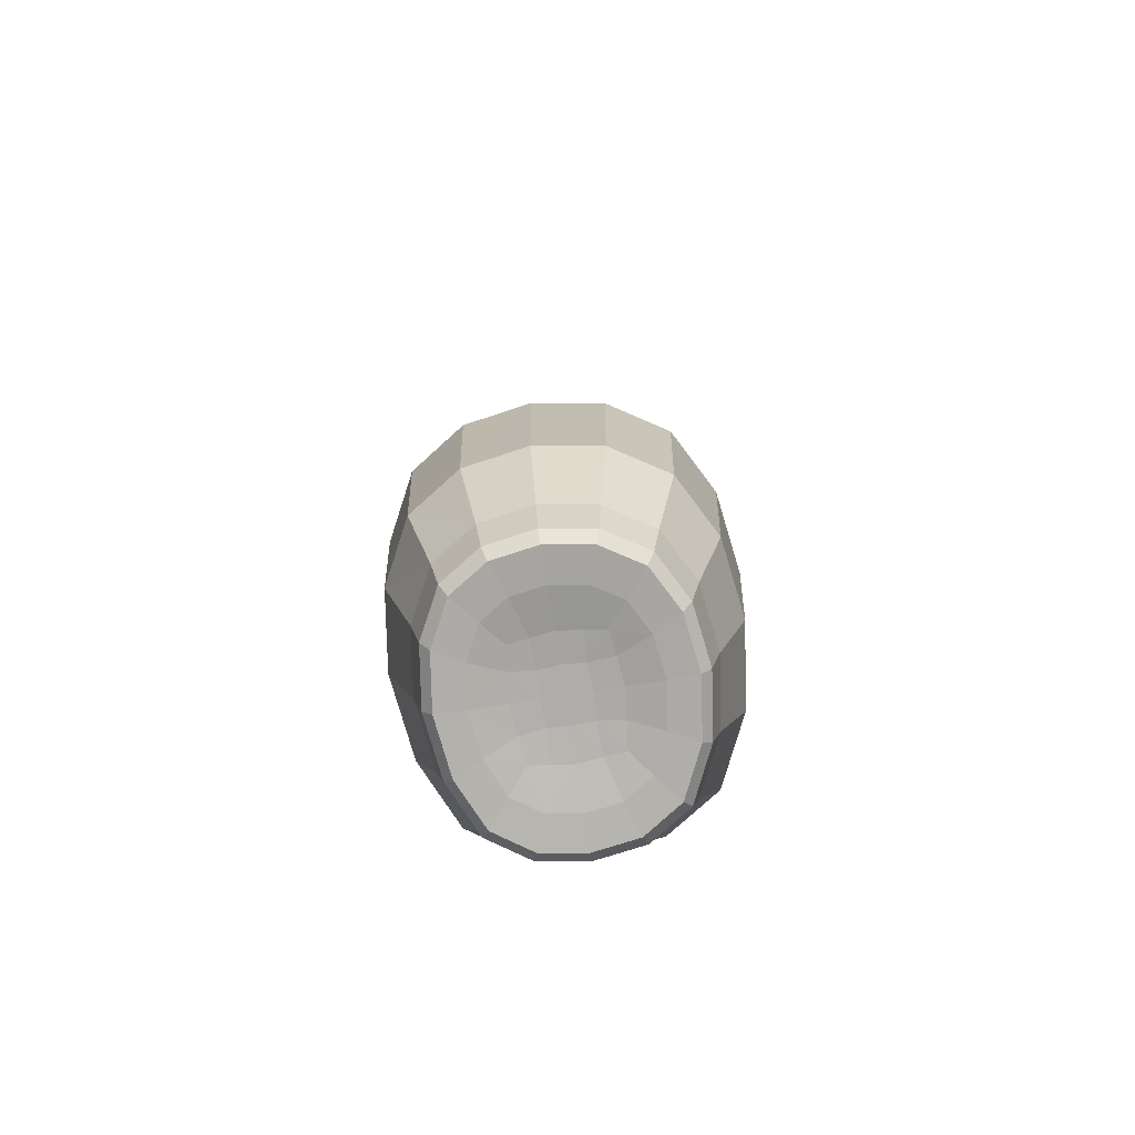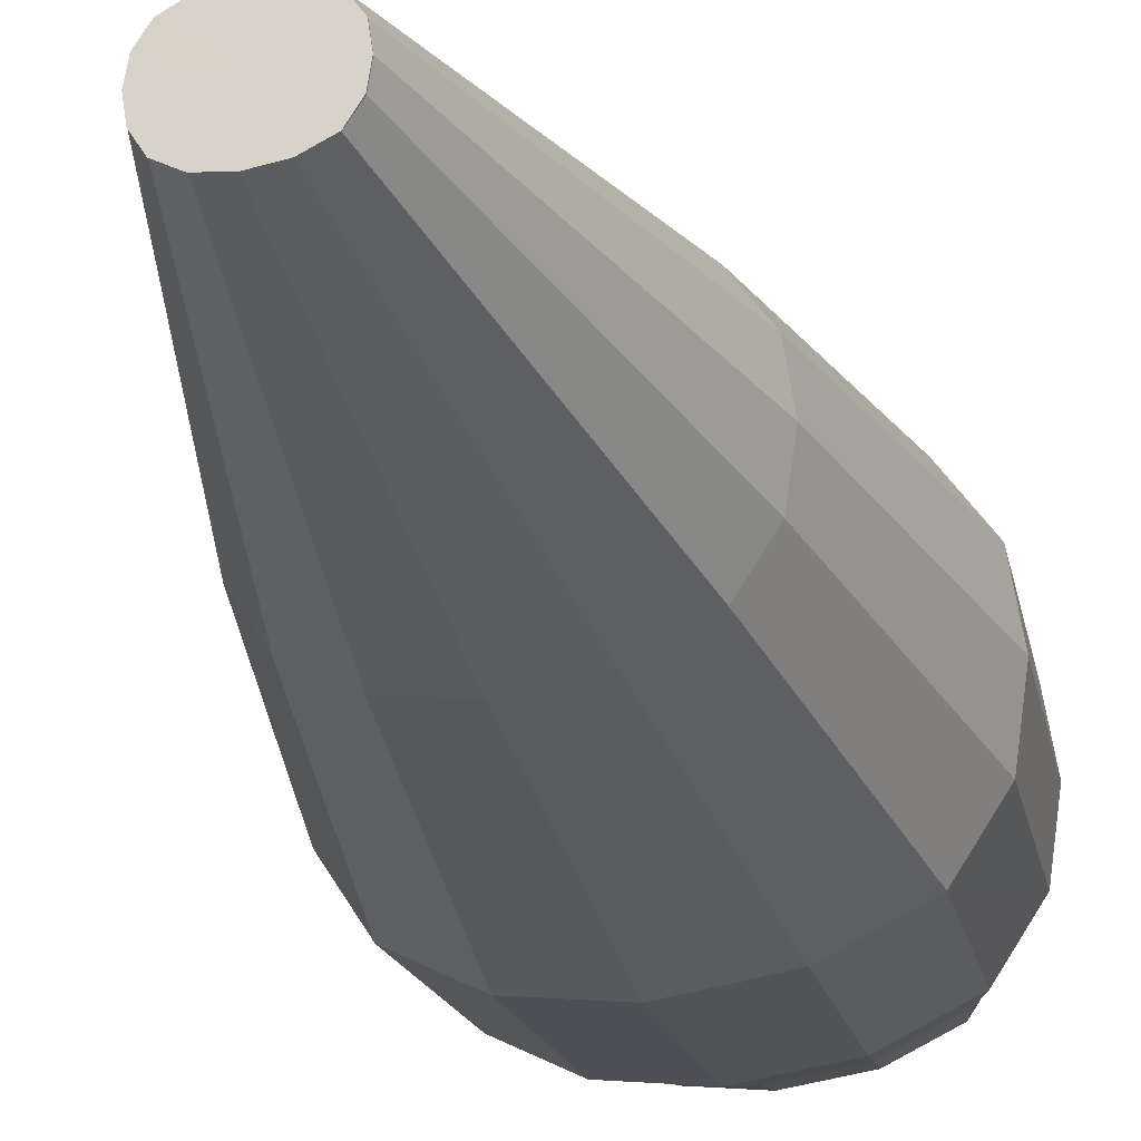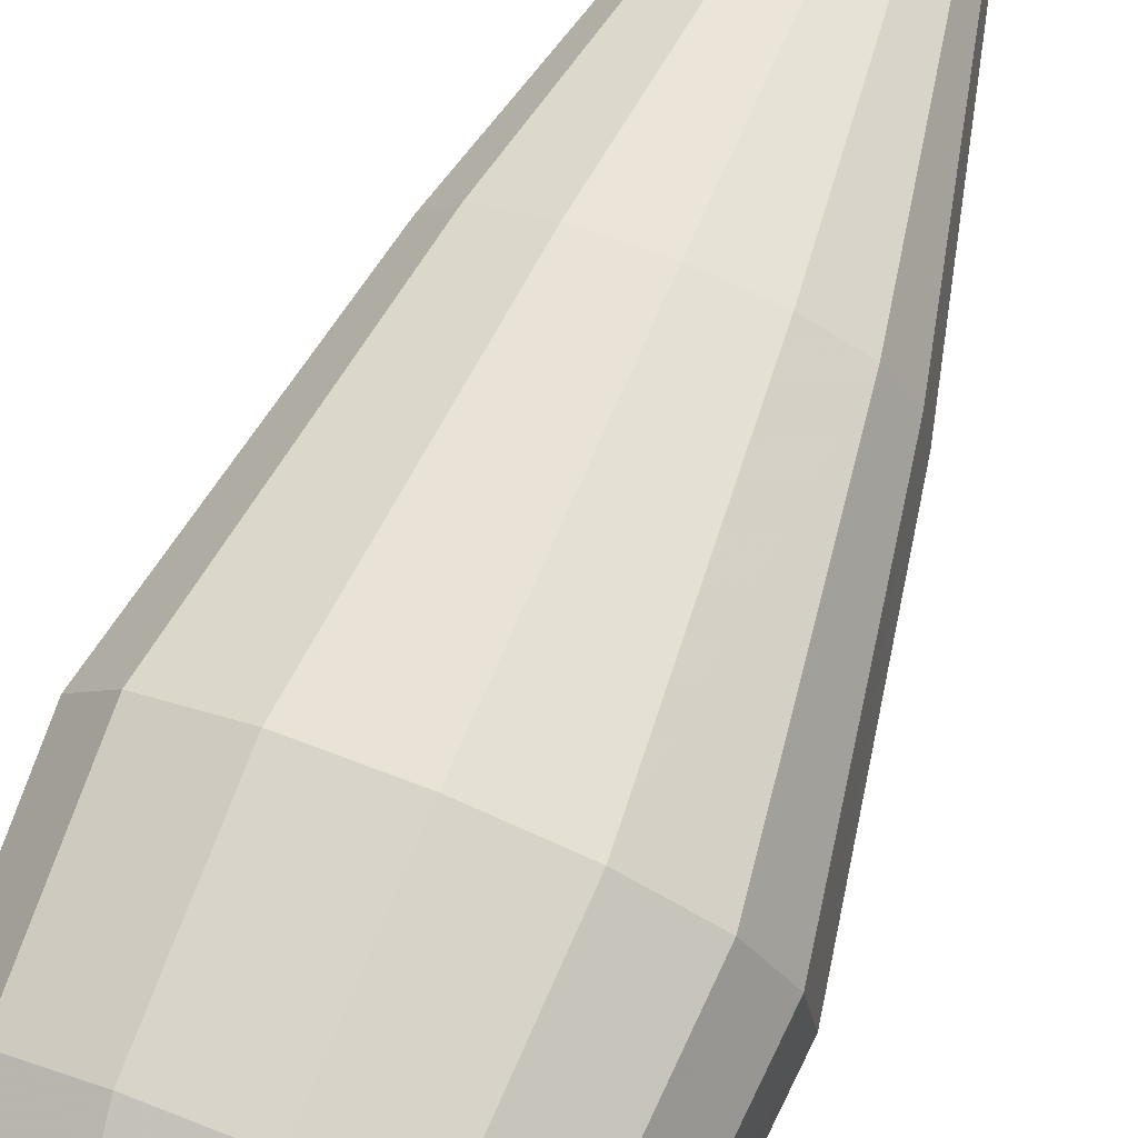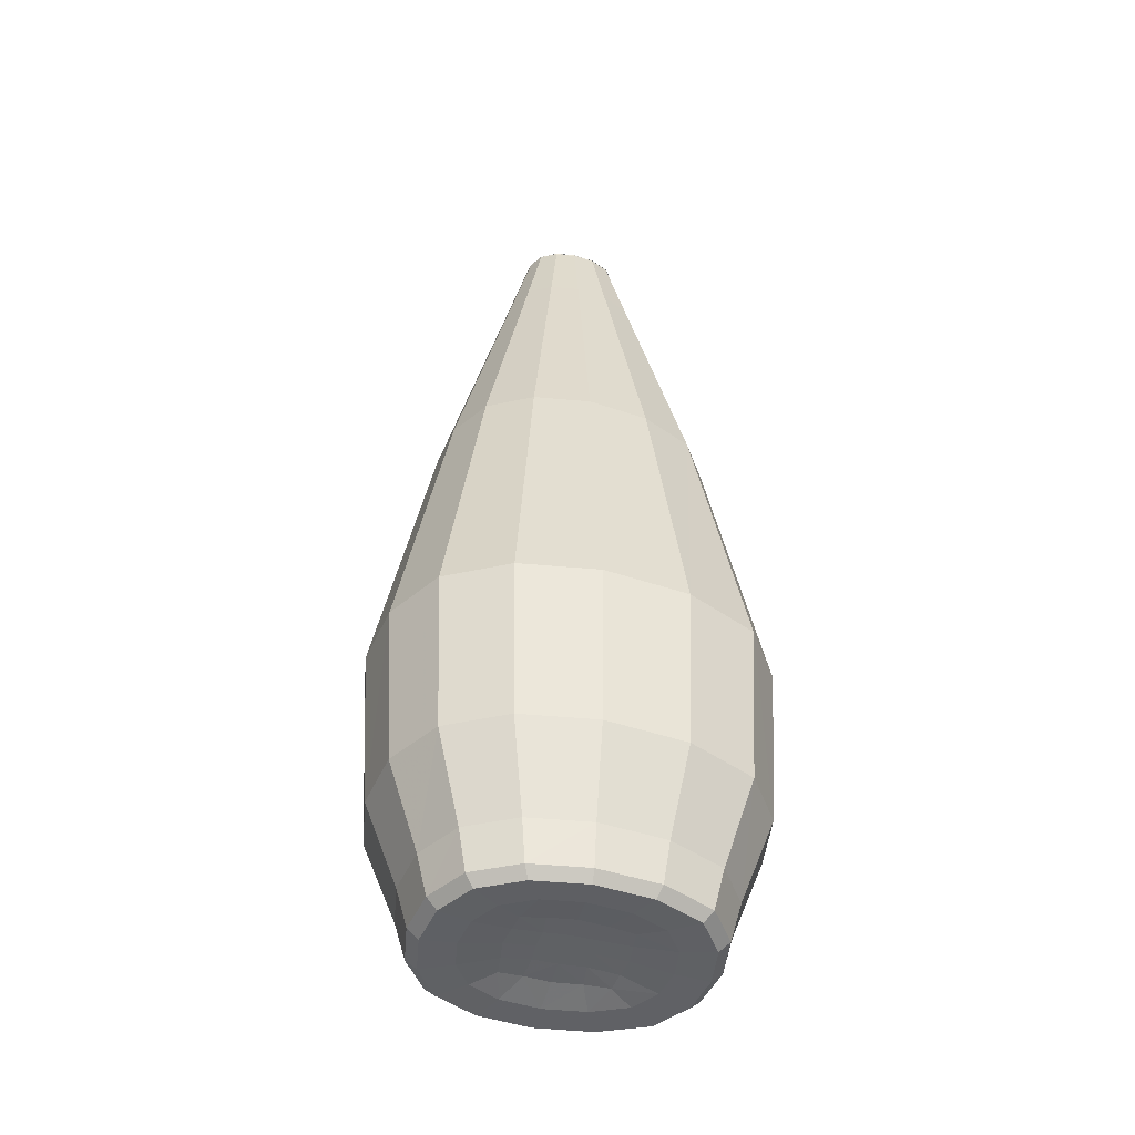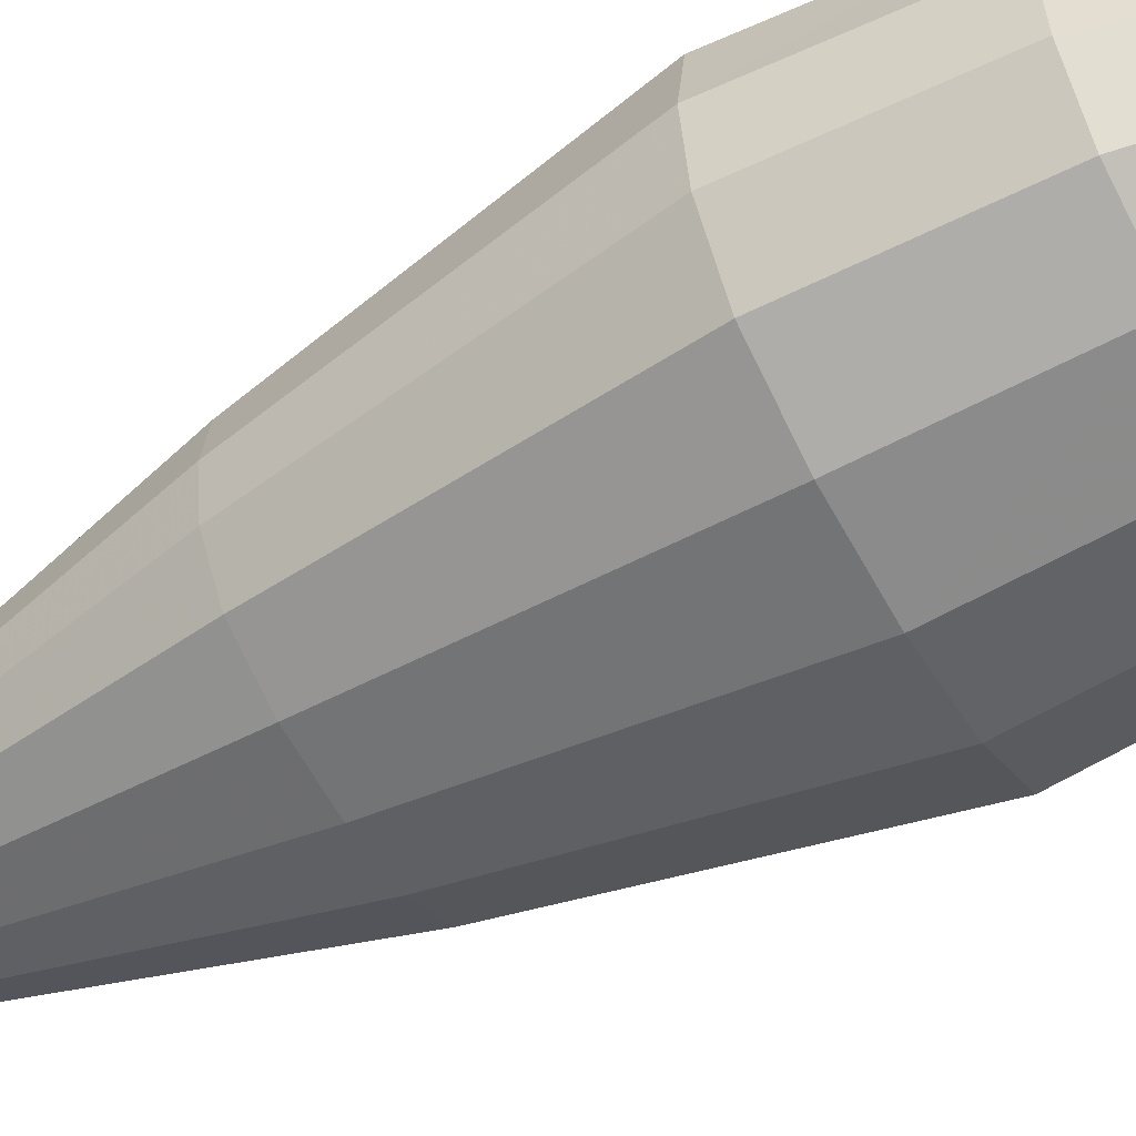
<metadata>
{"format":"obj","ext":"obj","renderer":"f3d","projection":"perspective","resolution":1024,"background":"white","views":[{"elev":-77.2,"azim":98.9,"up":"+Y"},{"elev":-24.7,"azim":-164.8,"up":"+Z"},{"elev":71.5,"azim":22.5,"up":"+Z"},{"elev":-45.7,"azim":166.0,"up":"+Y"},{"elev":-55.9,"azim":-60.5,"up":"+Z"}]}
</metadata>
<code>
g 84_3
v 0.03349 0.3642 0.02454
v -0.02945 0.3642 -0.02622
v 0.03349 0.3642 -0.02622
v -0.1175 -0.1526 0.0964
v 0.1215 -0.1526 0.0964
v -0.1175 -0.1526 -0.09637
v 0.1215 -0.1526 -0.09637
v -0.0381 -0.3954 0.03211
v 0.04301 -0.3954 0.03211
v -0.0381 -0.3954 -0.03367
v 0.04301 -0.3954 -0.03367
v -0.08944 -0.361 0.07354
v 0.09442 -0.361 0.07354
v -0.07585 -0.4009 0.06246
v 0.08087 -0.4009 0.06246
v -0.08944 -0.361 -0.07474
v -0.07585 -0.4009 -0.06393
v 0.09442 -0.361 -0.07474
v 0.08087 -0.4009 -0.06393
v 0.04698 0.2924 0.03557
v 0.04698 0.2924 -0.03697
v -0.04296 0.2924 -0.03697
v -0.04296 0.2924 0.03557
v 0.03343 0.3638 0.02448
v 0.03343 0.3638 -0.02617
v -0.02938 0.3638 -0.02617
v -0.02938 0.3638 0.02448
v 0.003588 0.3642 0.03344
v 0.003584 0.3638 0.03337
v 0.004242 0.2924 0.0483
v 0.007946 -0.1526 0.1303
v 0.007132 -0.361 0.09983
v 0.006474 -0.4009 0.08491
v 0.004108 -0.3942 0.03652
v 0.004108 -0.3942 -0.03853
v 0.006474 -0.4009 -0.0871
v 0.007132 -0.361 -0.102
v 0.007946 -0.1526 -0.1321
v 0.004242 0.2924 -0.05043
v 0.003584 0.3638 -0.03557
v 0.003588 0.3642 -0.03564
v 0.04307 0.3638 -0.0004487
v 0.06079 0.2924 -0.0001377
v 0.1582 -0.1526 0.001509
v 0.1223 -0.361 0.0005063
v 0.1045 -0.4009 0.0001953
v 0.0471 -0.3942 -0.0003751
v 0.00425 -0.3925 -0.0005593
v -0.04242 -0.3942 -0.0003751
v -0.1006 -0.4009 0.0001953
v -0.1184 -0.361 0.0005063
v -0.1548 -0.1526 0.001509
v -0.05697 0.2924 -0.0001377
v -0.03916 0.3638 -0.0004487
v -0.03924 0.3642 -0.0004479
v -0.01443 0.3642 0.03124
v -0.03719 0.3642 -0.01444
v -0.01443 0.3642 -0.03329
v -0.02938 0.3641 0.02448
v 0.03343 0.3641 0.02448
v -0.06046 -0.1526 0.1219
v -0.02938 0.3641 -0.02617
v -0.147 -0.1526 -0.05164
v 0.03343 0.3641 -0.02617
v -0.06046 -0.1526 -0.1232
v 0.1496 -0.1526 -0.05164
v -0.01827 -0.3942 0.03411
v -0.0402 -0.3942 -0.0179
v -0.01827 -0.3942 -0.03599
v 0.04463 -0.3942 -0.0179
v -0.1103 -0.2904 0.09051
v 0.1147 -0.2904 0.09051
v -0.04548 -0.361 0.09328
v -0.05594 -0.3991 0.04619
v -0.08249 -0.393 0.06789
v 0.06054 -0.3991 0.04619
v -0.03838 -0.4009 0.07931
v 0.08764 -0.393 0.06789
v -0.1103 -0.2904 -0.09096
v -0.1123 -0.361 -0.04038
v -0.05594 -0.3991 -0.04775
v -0.08249 -0.393 -0.06933
v -0.09537 -0.4009 -0.03465
v 0.1147 -0.2904 -0.09096
v -0.04548 -0.361 -0.0952
v 0.06054 -0.3991 -0.04775
v 0.08764 -0.393 -0.06933
v -0.03838 -0.4009 -0.08136
v 0.1158 -0.361 -0.04038
v 0.09908 -0.4009 -0.03465
v 0.08763 0.08104 0.06881
v 0.08763 0.08104 -0.06938
v 0.05756 0.2924 0.01945
v -0.08371 0.08104 -0.06938
v 0.02814 0.2924 -0.04707
v -0.08371 0.08104 0.06881
v -0.05403 0.2924 -0.02014
v -0.0215 0.2924 0.04514
v 0.03343 0.3633 0.02448
v 0.03343 0.3633 -0.02617
v 0.04082 0.3638 0.01323
v -0.02938 0.3633 -0.02617
v 0.02027 0.3638 -0.03322
v -0.02938 0.3633 0.02448
v -0.03711 0.3638 -0.01442
v -0.01439 0.3638 0.03117
v -0.02964 0.3642 -0.02638
v 0.02031 0.3642 0.03124
v 0.0036 0.3642 0.03366
v 0.02027 0.3638 0.03117
v 0.003584 0.3641 0.03337
v 0.02814 0.2924 0.04514
v 0.003584 0.3633 0.03337
v 0.07145 -0.1526 0.1219
v 0.006216 0.08104 0.09306
v 0.05598 -0.361 0.09328
v 0.007868 -0.2904 0.1225
v 0.04811 -0.4009 0.07931
v 0.006886 -0.393 0.09227
v 0.02488 -0.3942 0.03411
v 0.005236 -0.3991 0.06282
v 0.02488 -0.3942 -0.03599
v 0.004028 -0.3925 0.0165
v 0.04811 -0.4009 -0.08136
v 0.005236 -0.3991 -0.06502
v 0.05598 -0.361 -0.0952
v 0.006886 -0.393 -0.09446
v 0.07145 -0.1526 -0.1232
v 0.007868 -0.2904 -0.1245
v -0.0215 0.2924 -0.04707
v 0.006216 0.08104 -0.095
v -0.01439 0.3638 -0.03322
v 0.003584 0.3633 -0.03557
v 0.02031 0.3642 -0.03329
v 0.003584 0.3641 -0.03557
v 0.0036 0.3642 -0.03585
v 0.04082 0.3638 -0.01442
v 0.04307 0.3641 -0.0004487
v 0.05756 0.2924 -0.02014
v 0.04307 0.3633 -0.0004487
v 0.1496 -0.1526 0.05357
v 0.1139 0.08104 0.0007953
v 0.1158 -0.361 0.04055
v 0.1491 -0.2904 0.001163
v 0.09908 -0.4009 0.03433
v 0.1133 -0.393 0.0002872
v 0.04463 -0.3942 0.01679
v 0.0782 -0.3991 -8.068e-05
v 0.004028 -0.3925 -0.01797
v 0.02404 -0.3925 -0.0005225
v -0.0402 -0.3942 0.01679
v -0.01707 -0.3925 -0.0005225
v -0.09537 -0.4009 0.03433
v -0.07429 -0.3991 -8.068e-05
v -0.1123 -0.361 0.04055
v -0.1094 -0.393 0.0002872
v -0.147 -0.1526 0.05357
v -0.1455 -0.2904 0.001163
v -0.05403 0.2924 0.01945
v -0.1104 0.08104 0.0007953
v -0.03711 0.3638 0.01323
v -0.03916 0.3633 -0.0004487
v -0.03916 0.3641 -0.0004487
v 0.02279 -0.3925 -0.01679
v 0.02027 0.3641 0.03117
v -0.03711 0.3641 -0.01442
v 0.02027 0.3641 -0.03322
v 0.04082 0.3641 -0.01442
v 0.05209 -0.393 0.08618
v -0.1037 -0.393 -0.03755
v 0.05209 -0.393 -0.08823
v 0.1074 -0.393 -0.03755
v 0.06765 -0.2904 0.1146
v 0.03618 -0.3991 0.05868
v -0.1381 -0.2904 -0.04887
v -0.0704 -0.3991 -0.02598
v 0.06765 -0.2904 -0.1161
v 0.03618 -0.3991 -0.06073
v 0.1411 -0.2904 -0.04887
v 0.07411 -0.3991 -0.02598
v 0.1078 0.08104 -0.03731
v 0.05174 0.08104 -0.0886
v -0.1048 0.08104 -0.03731
v 0.05174 0.08104 0.08705
v 0.04082 0.3633 -0.01442
v 0.02027 0.3633 -0.03322
v -0.03711 0.3633 -0.01442
v 0.02027 0.3633 0.03117
v 0.02042 0.3642 -0.03349
v 0.02042 0.3642 0.03144
v -0.01439 0.3641 0.03117
v -0.01439 0.3633 0.03117
v -0.04282 0.08104 0.08705
v -0.05653 -0.2904 0.1146
v -0.0418 -0.393 0.08618
v -0.0281 -0.3991 0.05868
v -0.01618 -0.3925 -0.01679
v -0.0281 -0.3991 -0.06073
v -0.0418 -0.393 -0.08823
v -0.05653 -0.2904 -0.1161
v -0.04282 0.08104 -0.0886
v -0.01439 0.3633 -0.03322
v -0.01439 0.3641 -0.03322
v -0.01453 0.3642 -0.03349
v 0.04082 0.3641 0.01323
v 0.04082 0.3633 0.01323
v 0.1078 0.08104 0.03811
v 0.1411 -0.2904 0.05017
v 0.1074 -0.393 0.03734
v 0.07411 -0.3991 0.02529
v 0.02279 -0.3925 0.01541
v -0.01618 -0.3925 0.01541
v -0.0704 -0.3991 0.02529
v -0.1037 -0.393 0.03734
v -0.1381 -0.2904 0.05017
v -0.1048 0.08104 0.03811
v -0.03711 0.3633 0.01323
v -0.03711 0.3641 0.01323
v 0.002389 0.3642 -0.0008354
f 1 108 60
f 108 1 190
f 205 1 60
f 108 28 165
f 60 108 165
f 28 108 109
f 109 108 190
f 165 24 60
f 60 24 205
f 205 24 101
f 101 42 205
f 205 42 138
f 165 28 111
f 28 109 56
f 111 28 191
f 191 28 56
f 111 29 165
f 165 29 110
f 110 24 165
f 99 24 188
f 188 24 110
f 101 24 206
f 206 24 99
f 206 42 101
f 138 42 168
f 168 42 137
f 137 42 185
f 185 42 140
f 140 42 206
f 191 29 111
f 56 59 191
f 59 27 191
f 191 27 106
f 106 29 191
f 110 29 188
f 188 29 113
f 113 29 192
f 192 29 106
f 20 99 112
f 112 99 188
f 99 20 206
f 113 30 188
f 188 30 112
f 206 20 93
f 93 43 206
f 206 43 140
f 137 25 168
f 168 25 64
f 64 3 168
f 185 25 137
f 140 43 185
f 185 43 139
f 139 21 185
f 185 21 100
f 100 25 185
f 218 27 59
f 106 27 192
f 192 27 104
f 104 27 217
f 217 27 161
f 161 27 218
f 192 30 113
f 104 98 192
f 98 30 192
f 91 20 184
f 184 20 112
f 20 91 93
f 30 115 112
f 112 115 184
f 30 98 115
f 43 93 142
f 142 93 207
f 93 91 207
f 139 43 181
f 181 43 142
f 64 25 167
f 167 25 103
f 103 25 186
f 186 25 100
f 3 64 134
f 134 64 167
f 189 3 134
f 21 139 92
f 92 139 181
f 95 21 182
f 182 21 92
f 21 95 100
f 100 95 186
f 218 55 163
f 163 54 218
f 218 54 161
f 23 98 104
f 217 23 104
f 161 54 217
f 217 54 162
f 162 53 217
f 217 53 159
f 159 23 217
f 115 98 193
f 98 23 193
f 5 91 114
f 114 91 184
f 91 5 207
f 115 31 184
f 184 31 114
f 193 31 115
f 142 44 181
f 207 44 142
f 207 5 141
f 141 44 207
f 181 44 66
f 66 7 181
f 181 7 92
f 103 40 167
f 167 40 135
f 135 41 167
f 167 41 134
f 186 40 103
f 95 39 186
f 186 39 133
f 133 40 186
f 41 136 134
f 134 136 189
f 7 128 92
f 92 128 182
f 39 95 131
f 131 95 182
f 128 38 182
f 182 38 131
f 163 55 166
f 166 55 57
f 166 54 163
f 105 54 166
f 162 54 187
f 187 54 105
f 193 23 96
f 23 159 96
f 187 53 162
f 53 97 160
f 97 53 187
f 53 160 159
f 159 160 216
f 96 159 216
f 96 61 193
f 61 31 193
f 5 114 72
f 141 5 208
f 208 5 72
f 114 31 173
f 72 114 173
f 173 31 117
f 117 31 194
f 194 31 61
f 44 144 66
f 144 44 208
f 208 44 141
f 66 144 179
f 179 7 66
f 7 84 128
f 84 7 179
f 132 40 202
f 202 40 133
f 135 40 203
f 203 40 132
f 203 41 135
f 58 41 203
f 41 58 136
f 39 131 130
f 133 39 202
f 202 39 130
f 136 58 204
f 128 84 177
f 177 38 128
f 130 131 201
f 131 38 201
f 129 38 177
f 65 38 200
f 200 38 129
f 201 38 65
f 57 2 166
f 166 2 62
f 62 26 166
f 166 26 105
f 2 57 107
f 105 26 187
f 187 26 102
f 102 22 187
f 187 22 97
f 4 61 96
f 216 4 96
f 22 94 97
f 97 94 183
f 160 97 183
f 183 52 160
f 160 52 216
f 216 52 157
f 157 4 216
f 4 71 61
f 61 71 194
f 173 13 72
f 13 143 72
f 72 143 208
f 143 144 208
f 117 116 173
f 116 13 173
f 32 116 117
f 32 117 73
f 73 117 194
f 71 12 194
f 194 12 73
f 144 45 179
f 45 144 143
f 179 45 89
f 89 84 179
f 84 18 177
f 18 84 89
f 202 26 132
f 132 26 203
f 130 102 202
f 102 26 202
f 203 26 62
f 62 58 203
f 2 58 62
f 58 2 204
f 201 22 130
f 22 102 130
f 204 2 107
f 177 18 126
f 126 129 177
f 65 94 201
f 94 22 201
f 37 129 126
f 37 85 129
f 129 85 200
f 6 65 79
f 79 65 200
f 6 94 65
f 85 16 200
f 200 16 79
f 71 4 215
f 215 4 157
f 94 6 183
f 183 6 63
f 63 52 183
f 52 63 158
f 157 52 215
f 215 52 158
f 12 71 155
f 155 71 215
f 13 116 78
f 143 13 209
f 209 13 78
f 209 45 143
f 116 32 169
f 78 116 169
f 169 32 119
f 119 32 195
f 195 32 73
f 12 75 73
f 73 75 195
f 75 12 214
f 214 12 155
f 45 146 89
f 146 45 209
f 89 146 172
f 172 18 89
f 18 87 126
f 87 18 172
f 126 87 171
f 171 37 126
f 127 37 171
f 85 37 199
f 199 37 127
f 16 85 82
f 82 85 199
f 63 6 175
f 175 6 79
f 16 80 79
f 79 80 175
f 80 16 170
f 170 16 82
f 158 155 215
f 158 63 175
f 175 51 158
f 51 155 158
f 155 51 214
f 169 15 78
f 15 145 78
f 78 145 209
f 145 146 209
f 119 118 169
f 118 15 169
f 33 118 119
f 33 119 77
f 77 119 195
f 75 14 195
f 195 14 77
f 14 75 153
f 153 75 214
f 214 51 156
f 156 153 214
f 46 90 146
f 146 90 172
f 46 146 145
f 90 87 172
f 87 19 171
f 19 87 90
f 171 19 124
f 124 127 171
f 36 127 124
f 36 88 127
f 127 88 199
f 88 17 199
f 199 17 82
f 17 83 82
f 82 83 170
f 80 51 175
f 51 80 156
f 156 80 170
f 83 156 170
f 15 118 76
f 145 15 210
f 210 15 76
f 210 46 145
f 76 118 174
f 118 33 174
f 174 33 121
f 121 33 196
f 196 33 77
f 14 74 77
f 77 74 196
f 74 14 213
f 213 14 153
f 153 50 213
f 50 153 156
f 50 156 83
f 90 46 180
f 180 46 148
f 148 46 210
f 180 19 90
f 19 86 124
f 86 19 180
f 178 36 124
f 124 86 178
f 125 36 178
f 88 36 198
f 198 36 125
f 17 88 81
f 81 88 198
f 83 17 176
f 176 17 81
f 176 50 83
f 174 9 76
f 76 9 210
f 147 47 210
f 210 47 148
f 210 9 147
f 120 9 174
f 121 120 174
f 34 120 121
f 34 121 67
f 67 121 196
f 74 8 196
f 196 8 67
f 213 8 74
f 154 49 213
f 213 49 151
f 151 8 213
f 213 50 154
f 154 50 176
f 70 11 180
f 180 11 86
f 148 47 180
f 180 47 70
f 86 11 178
f 122 125 178
f 178 11 122
f 35 125 122
f 35 69 125
f 125 69 198
f 69 10 198
f 198 10 81
f 81 10 176
f 68 49 176
f 176 49 154
f 176 10 68
f 9 120 147
f 47 147 150
f 150 147 211
f 147 120 211
f 47 150 70
f 34 123 120
f 120 123 211
f 34 67 123
f 123 67 212
f 67 8 212
f 212 8 151
f 49 68 152
f 49 152 151
f 151 152 212
f 164 11 70
f 70 150 164
f 122 11 164
f 35 122 149
f 149 122 164
f 35 149 69
f 197 10 69
f 69 149 197
f 68 10 197
f 152 68 197
f 150 48 164
f 211 48 150
f 123 48 211
f 212 48 123
f 152 48 212
f 197 48 152
f 164 48 149
f 149 48 197
f 219 190 1
f 219 109 190
f 219 56 109
f 219 59 56
f 219 218 59
f 219 55 218
f 219 57 55
f 219 107 57
f 219 204 107
f 219 136 204
f 219 189 136
f 219 3 189
f 219 168 3
f 219 138 168
f 219 205 138
f 219 1 205

</code>
